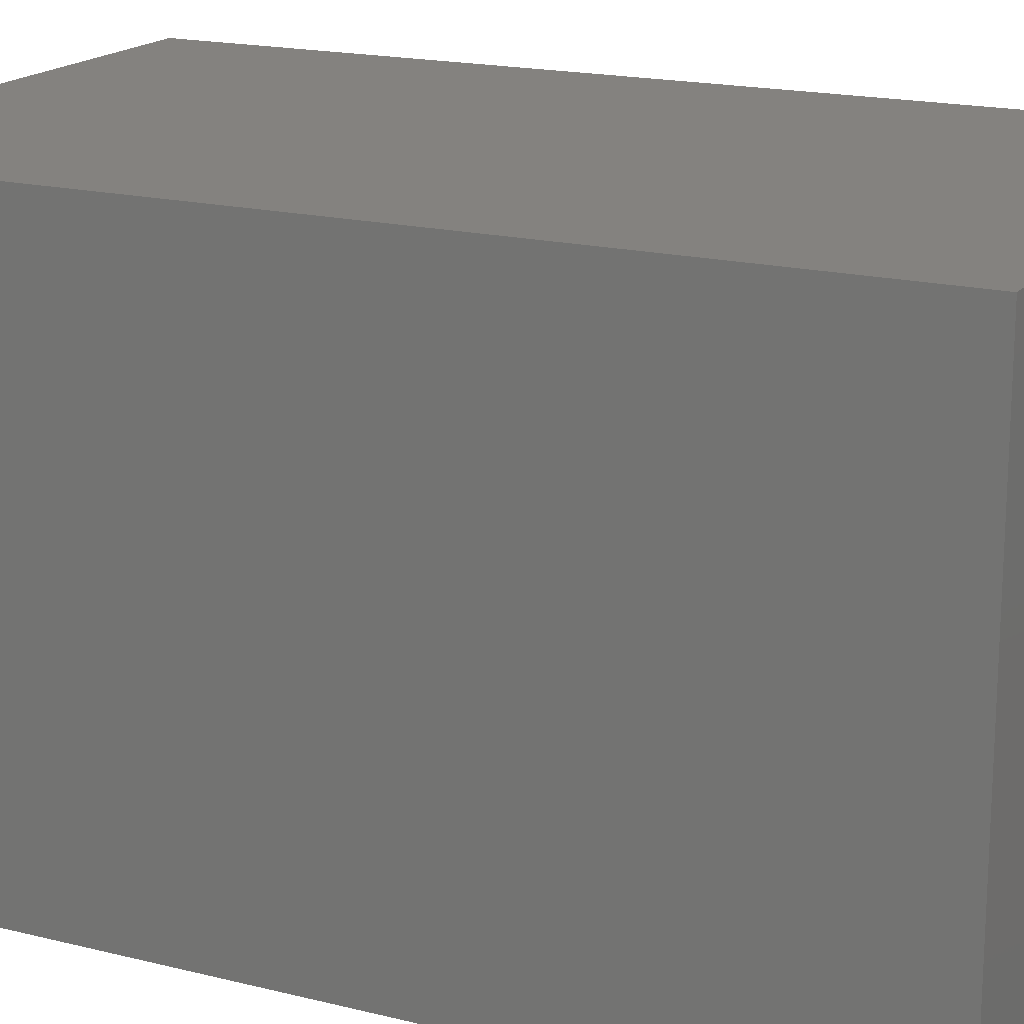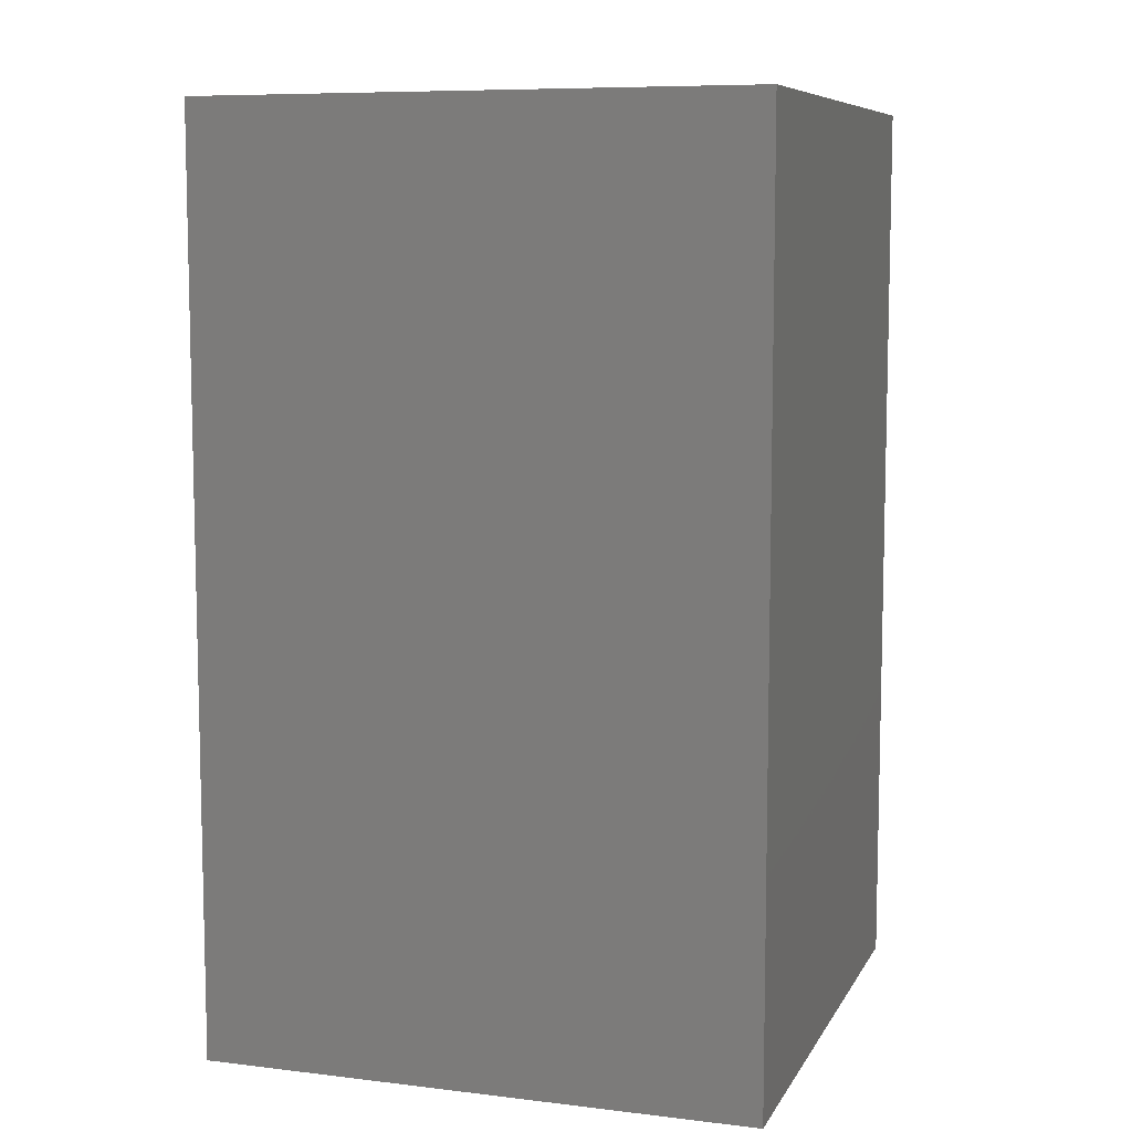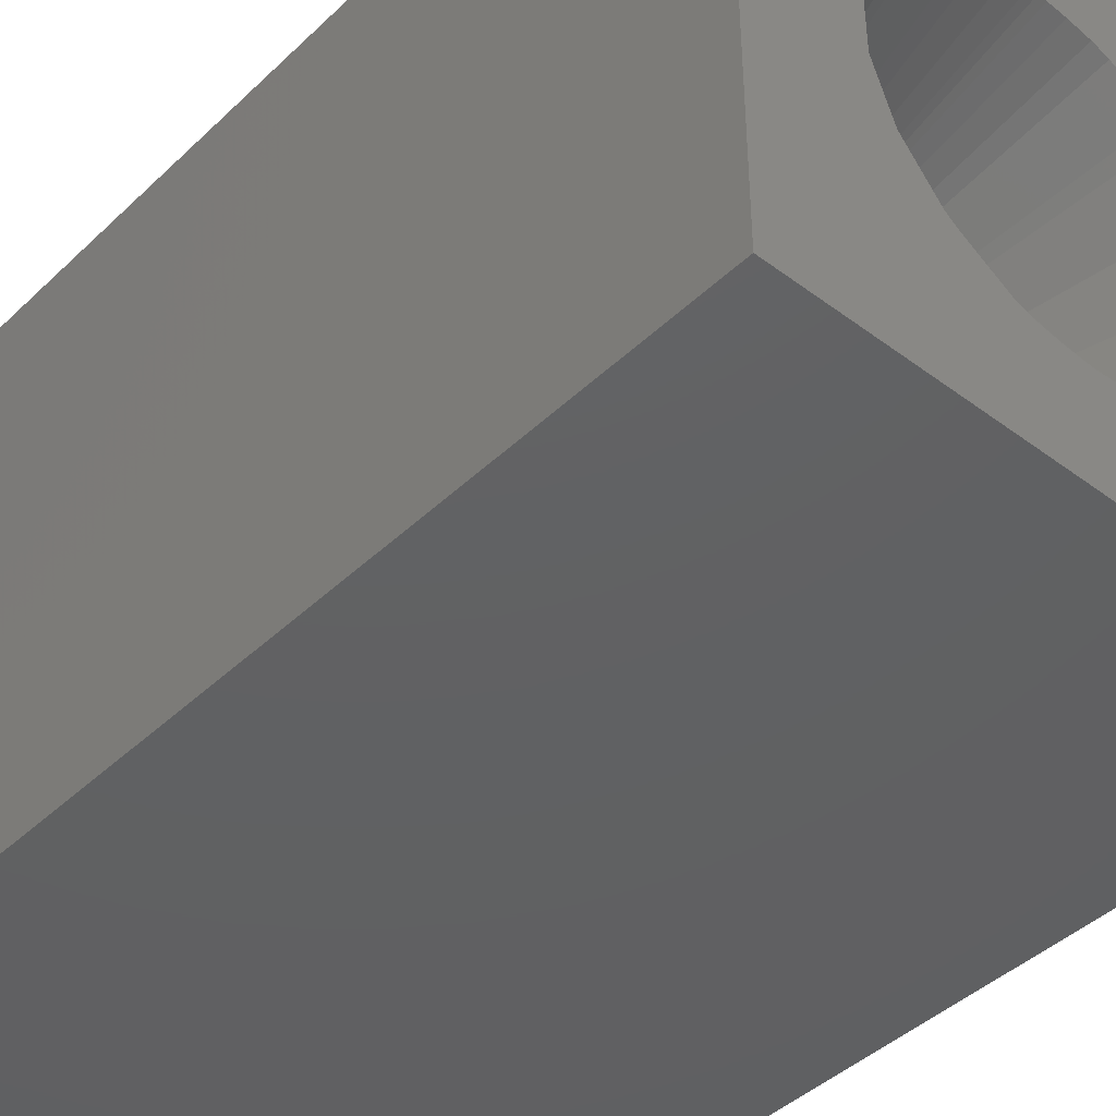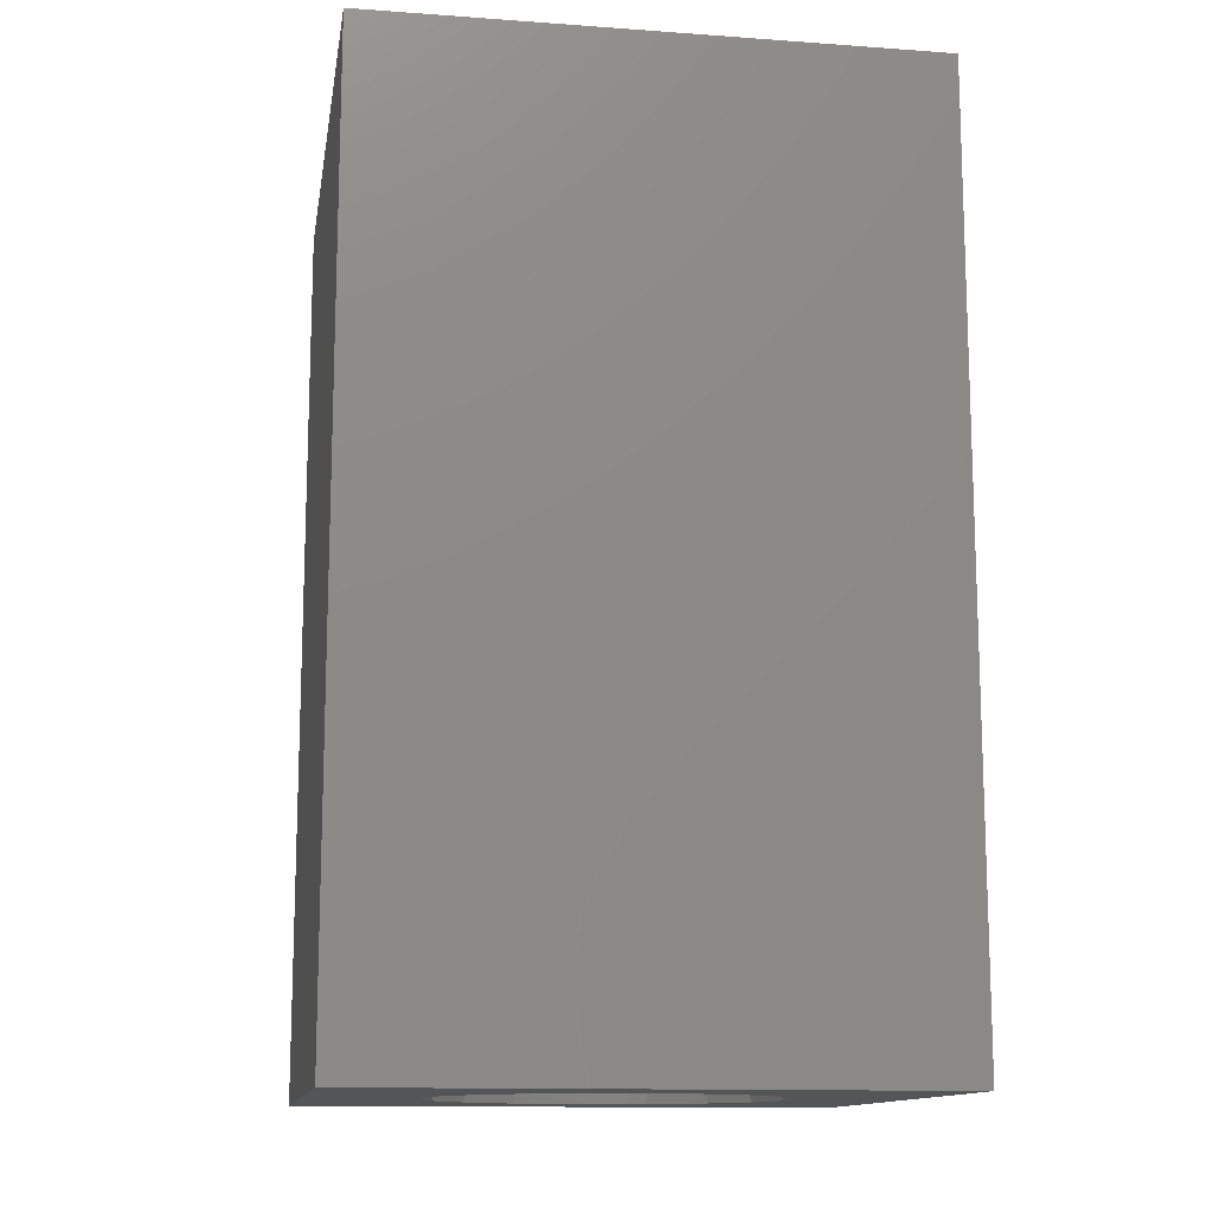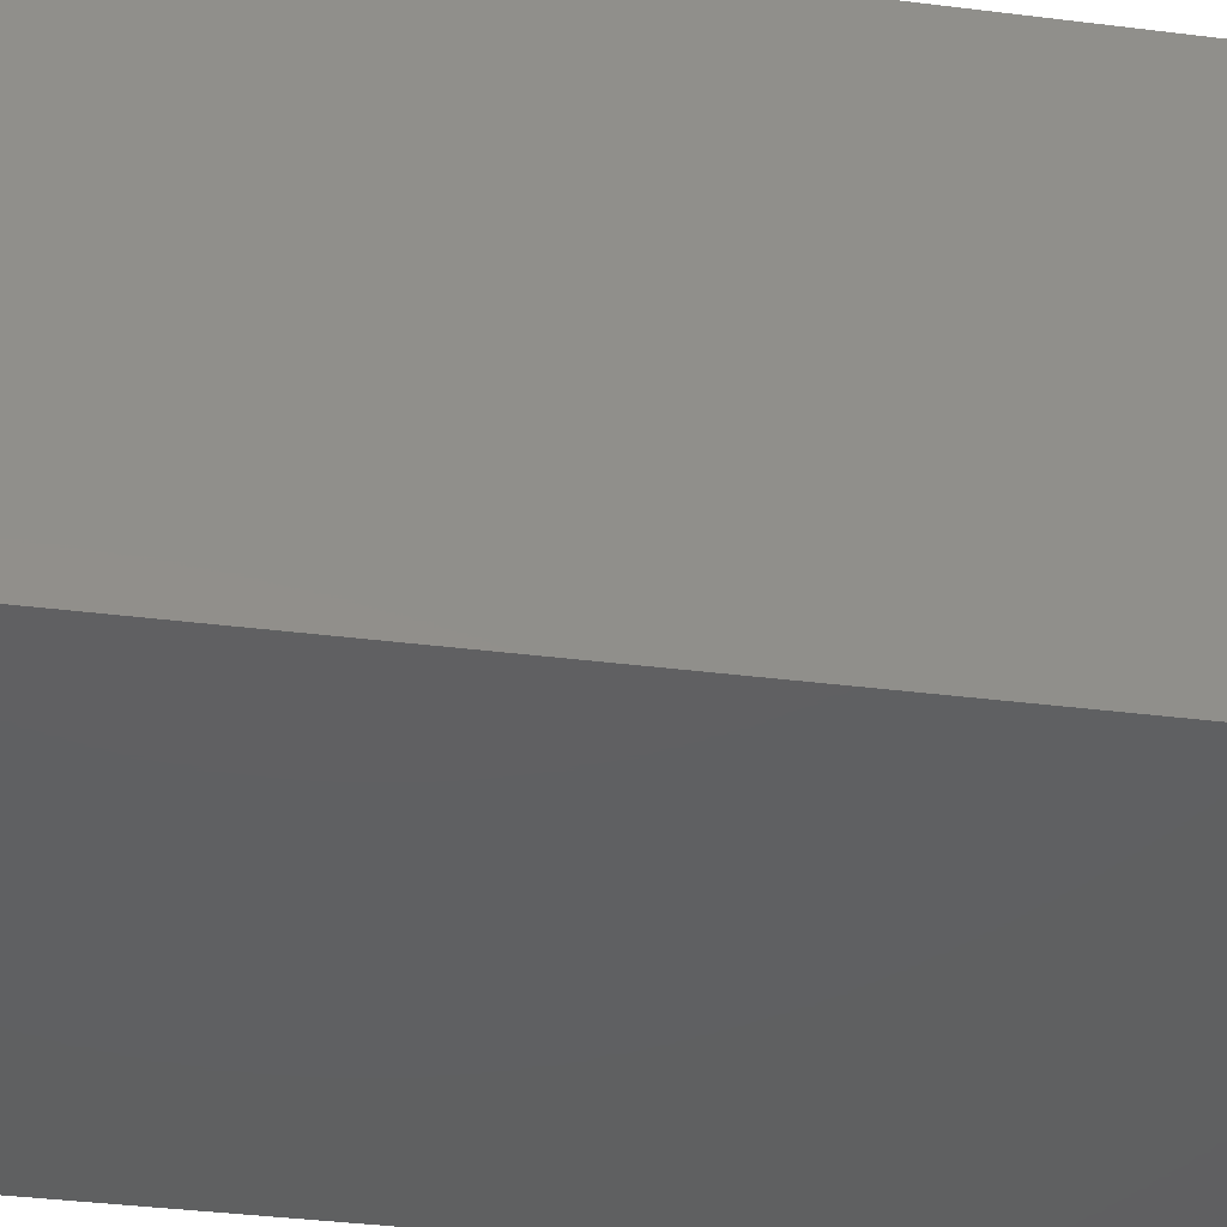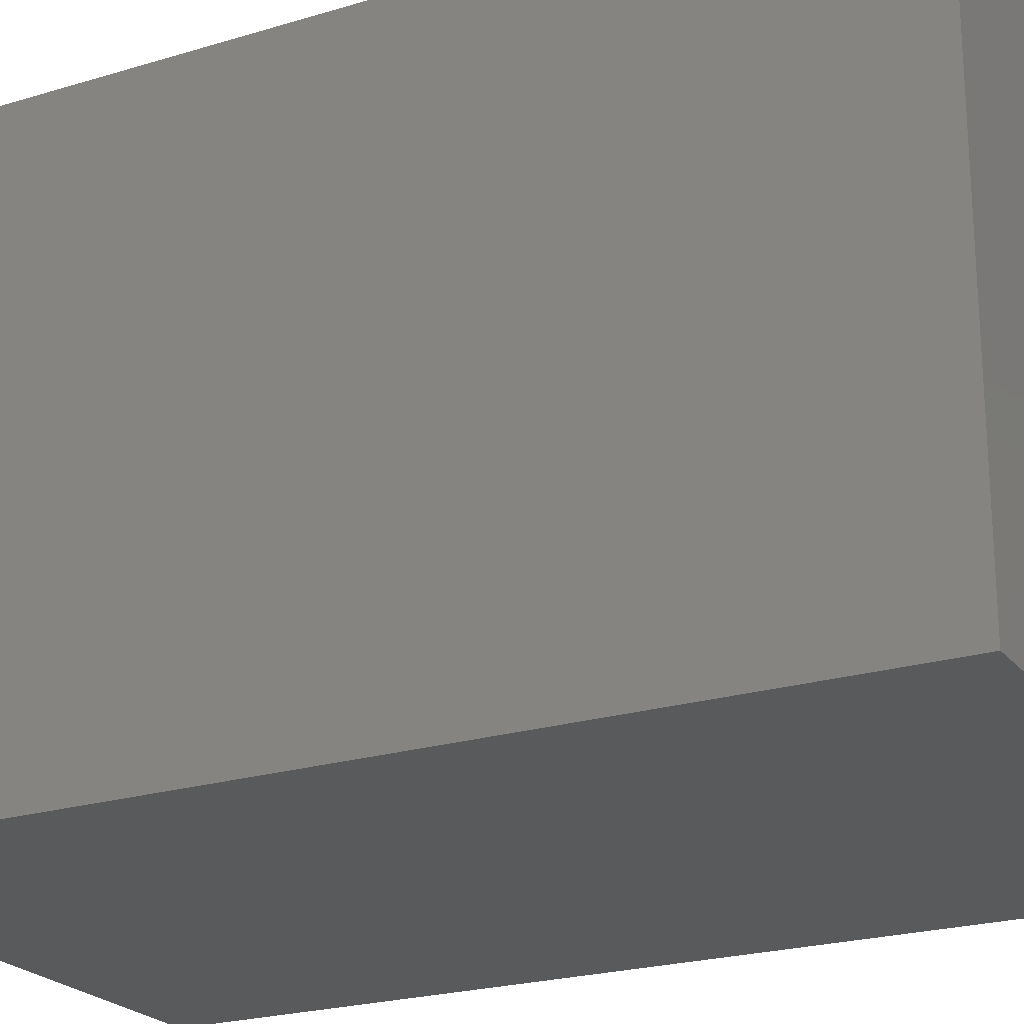
<metadata>
{"format":"stl","ext":"stl","renderer":"f3d","projection":"perspective","resolution":1024,"background":"white","views":[{"elev":17.7,"azim":-63.7,"up":"+Z"},{"elev":8.3,"azim":18.1,"up":"+Y"},{"elev":-42.8,"azim":-41.7,"up":"+Z"},{"elev":-13.0,"azim":170.7,"up":"+Y"},{"elev":-41.0,"azim":-98.5,"up":"+Z"},{"elev":-22.6,"azim":-62.2,"up":"+Z"}]}
</metadata>
<code>
# stl→obj: 144 verts, 284 faces
v 0 0 0
v 0 15 9.02
v 0 15 0
v 0 0 9.02
v 9.02 0 9.02
v 9.02 15 9.02
v 9.02 15 0
v 9.02 0 0
v 4.5 0 7.291
v 4.432 0 7.287
v 4.364 0 7.284
v 4.236 0 7.273
v 4.066 0 7.257
v 3.843 0 7.222
v 3.692 0 7.197
v 3.425 0 7.109
v 3.038 0 6.865
v 2.739 0 6.676
v 2.66 0 6.614
v 2.562 0 6.538
v 2.27 0 6.163
v 2.012 0 5.833
v 1.88 0 5.445
v 1.715 0 4.964
v 1.715 0 4.036
v 1.88 0 3.555
v 4.432 0 1.713
v 4.5 0 1.709
v 4.364 0 1.716
v 4.236 0 1.727
v 4.066 0 1.743
v 3.843 0 1.778
v 3.692 0 1.803
v 3.425 0 1.891
v 3.038 0 2.135
v 2.739 0 2.324
v 2.66 0 2.386
v 2.562 0 2.462
v 2.27 0 2.837
v 2.012 0 3.167
v 4.568 0 7.287
v 4.636 0 7.284
v 4.764 0 7.273
v 4.934 0 7.257
v 5.157 0 7.222
v 5.308 0 7.197
v 5.575 0 7.109
v 5.962 0 6.865
v 6.261 0 6.676
v 6.34 0 6.614
v 6.438 0 6.538
v 6.73 0 6.163
v 6.988 0 5.833
v 7.151 0 5.355
v 7.285 0 4.964
v 7.285 0 4.036
v 7.151 0 3.645
v 6.988 0 3.167
v 6.34 0 2.386
v 6.261 0 2.324
v 5.962 0 2.135
v 5.575 0 1.891
v 4.568 0 1.713
v 4.636 0 1.716
v 4.764 0 1.727
v 4.934 0 1.743
v 5.157 0 1.778
v 5.308 0 1.803
v 6.73 0 2.837
v 6.438 0 2.462
v 2.621 2.91 4.813
v 6.195 2.851 5.408
v 6.379 2.91 4.813
v 6.379 2.91 4.187
v 6.098 3.461 4.813
v 6.098 3.461 4.187
v 5.845 2.737 3.086
v 5.644 3.131 3.086
v 5.845 2.737 5.914
v 5.034 3.035 6.282
v 4.781 3.164 6.282
v 4.5 3.714 5.914
v 4.5 3.208 6.282
v 5.034 3.035 2.718
v 4.781 3.164 2.718
v 3.155 2.737 3.086
v 6.195 2.851 3.592
v 5.051 3.995 3.592
v 4.5 4.082 3.592
v 4.5 3.714 3.086
v 3.356 3.131 5.914
v 3.155 2.737 5.914
v 3.058 3.347 5.408
v 4.5 4.275 4.187
v 4.5 4.275 4.813
v 5.051 3.995 5.408
v 4.5 4.082 5.408
v 3.356 3.131 3.086
v 3.058 3.347 3.592
v 3.966 3.035 6.282
v 4.219 3.164 6.282
v 4.219 3.164 2.718
v 4.063 3.645 3.086
v 4.403 2.598 2.525
v 5.942 3.347 3.592
v 5.235 2.834 6.282
v 5.644 3.131 5.914
v 5.331 3.444 5.914
v 2.805 2.851 3.592
v 2.621 2.91 4.187
v 4.597 2.598 6.475
v 4.5 2.613 6.475
v 4.403 2.598 6.475
v 4.937 3.645 3.086
v 4.063 3.645 5.914
v 3.669 3.444 5.914
v 3.765 2.834 6.282
v 3.89 4.179 4.813
v 3.949 3.995 5.408
v 3.339 3.898 4.813
v 2.902 3.461 4.813
v 2.805 2.851 5.408
v 5.547 3.742 3.592
v 5.661 3.898 4.187
v 5.235 2.834 2.718
v 3.765 2.834 2.718
v 3.966 3.035 2.718
v 5.547 3.742 5.408
v 5.942 3.347 5.408
v 5.661 3.898 4.813
v 5.11 4.179 4.187
v 3.453 3.742 5.408
v 2.902 3.461 4.187
v 3.453 3.742 3.592
v 3.339 3.898 4.187
v 3.669 3.444 3.086
v 3.949 3.995 3.592
v 3.89 4.179 4.187
v 4.937 3.645 5.914
v 4.597 2.598 2.525
v 5.11 4.179 4.813
v 5.331 3.444 3.086
v 4.5 2.613 2.525
v 4.5 3.208 2.718
f 1 2 3
f 2 1 4
f 2 5 6
f 5 2 4
f 5 7 6
f 7 5 8
f 7 2 6
f 2 7 3
f 1 7 8
f 7 1 3
f 4 9 5
f 4 10 9
f 4 11 10
f 4 12 11
f 4 13 12
f 4 14 13
f 4 15 14
f 4 16 15
f 4 17 16
f 4 18 17
f 4 19 18
f 4 20 19
f 4 21 20
f 4 22 21
f 4 23 22
f 4 24 23
f 4 25 24
f 1 25 4
f 25 1 26
f 27 1 28
f 29 1 27
f 30 1 29
f 31 1 30
f 32 1 31
f 33 1 32
f 34 1 33
f 35 1 34
f 36 1 35
f 37 1 36
f 38 1 37
f 39 1 38
f 40 1 39
f 26 1 40
f 41 5 9
f 42 5 41
f 43 5 42
f 44 5 43
f 45 5 44
f 46 5 45
f 47 5 46
f 48 5 47
f 49 5 48
f 50 5 49
f 51 5 50
f 52 5 51
f 53 5 52
f 54 5 53
f 55 5 54
f 56 5 55
f 8 56 57
f 8 57 58
f 8 59 60
f 8 61 62
f 8 28 1
f 28 8 63
f 63 8 64
f 64 8 65
f 65 8 66
f 66 8 67
f 67 8 68
f 56 8 5
f 69 8 58
f 70 8 69
f 59 8 70
f 61 8 60
f 68 8 62
f 71 23 24
f 55 72 73
f 72 55 54
f 74 75 76
f 75 74 73
f 77 60 59
f 60 77 78
f 51 50 79
f 73 72 75
f 45 80 46
f 80 45 81
f 82 81 83
f 84 67 68
f 67 84 85
f 37 86 38
f 54 53 72
f 56 73 74
f 73 56 55
f 58 57 87
f 88 89 90
f 91 92 93
f 88 94 89
f 95 96 97
f 38 86 39
f 86 98 99
f 14 100 101
f 100 14 15
f 102 90 103
f 104 30 29
f 30 104 102
f 70 69 77
f 59 70 77
f 52 51 79
f 53 79 72
f 79 53 52
f 56 87 57
f 87 56 74
f 77 105 78
f 106 49 48
f 49 106 107
f 81 44 43
f 108 80 81
f 26 109 110
f 109 26 40
f 81 111 112
f 12 113 11
f 113 12 101
f 114 88 90
f 40 86 109
f 86 40 39
f 24 110 71
f 110 24 25
f 26 110 25
f 115 101 116
f 117 16 17
f 118 119 120
f 121 122 71
f 123 124 88
f 125 60 78
f 60 125 61
f 126 33 127
f 33 126 34
f 87 105 77
f 58 77 69
f 77 58 87
f 46 106 47
f 106 46 80
f 107 128 129
f 128 107 108
f 48 47 106
f 87 74 76
f 76 130 124
f 130 76 75
f 87 76 105
f 129 72 79
f 124 131 88
f 88 131 94
f 130 128 96
f 22 92 21
f 92 22 122
f 15 117 100
f 117 15 16
f 23 122 22
f 122 23 71
f 101 12 13
f 10 113 112
f 113 10 11
f 112 113 101
f 82 83 101
f 18 92 91
f 92 18 19
f 92 20 21
f 132 121 120
f 121 132 93
f 133 134 135
f 134 133 99
f 136 126 127
f 126 136 98
f 123 76 124
f 76 123 105
f 34 126 35
f 134 98 136
f 98 134 99
f 62 61 125
f 49 79 50
f 79 49 107
f 129 79 107
f 106 108 107
f 108 106 80
f 75 72 129
f 45 44 81
f 41 111 42
f 111 41 112
f 111 43 42
f 43 111 81
f 112 41 9
f 112 9 10
f 95 119 118
f 137 94 138
f 82 115 119
f 101 100 116
f 97 82 119
f 139 81 82
f 97 96 82
f 95 97 119
f 92 19 20
f 90 89 137
f 89 94 137
f 134 137 135
f 103 90 137
f 99 133 109
f 121 135 120
f 135 121 133
f 86 99 109
f 109 133 110
f 71 133 121
f 133 71 110
f 123 88 114
f 140 65 85
f 65 140 64
f 36 126 98
f 126 36 35
f 86 36 98
f 36 86 37
f 30 102 31
f 31 102 32
f 102 103 136
f 75 128 130
f 128 75 129
f 91 132 116
f 132 91 93
f 119 132 120
f 82 101 115
f 101 13 14
f 83 112 101
f 83 81 112
f 128 108 139
f 139 108 81
f 141 96 95
f 94 141 95
f 141 94 131
f 96 139 82
f 96 128 139
f 18 117 17
f 117 18 91
f 117 116 100
f 116 117 91
f 84 142 85
f 138 95 118
f 95 138 94
f 142 114 85
f 125 68 62
f 68 125 84
f 93 92 122
f 121 93 122
f 119 115 132
f 115 116 132
f 141 130 96
f 131 130 141
f 130 131 124
f 66 85 65
f 127 102 136
f 127 32 102
f 32 127 33
f 135 118 120
f 118 135 138
f 137 138 135
f 142 125 78
f 125 142 84
f 85 114 90
f 66 67 85
f 63 143 28
f 28 143 27
f 142 123 114
f 123 78 105
f 78 123 142
f 103 137 134
f 136 103 134
f 104 143 102
f 104 27 143
f 27 104 29
f 85 144 143
f 143 144 102
f 140 63 64
f 63 140 143
f 140 85 143
f 144 90 102
f 85 90 144

</code>
